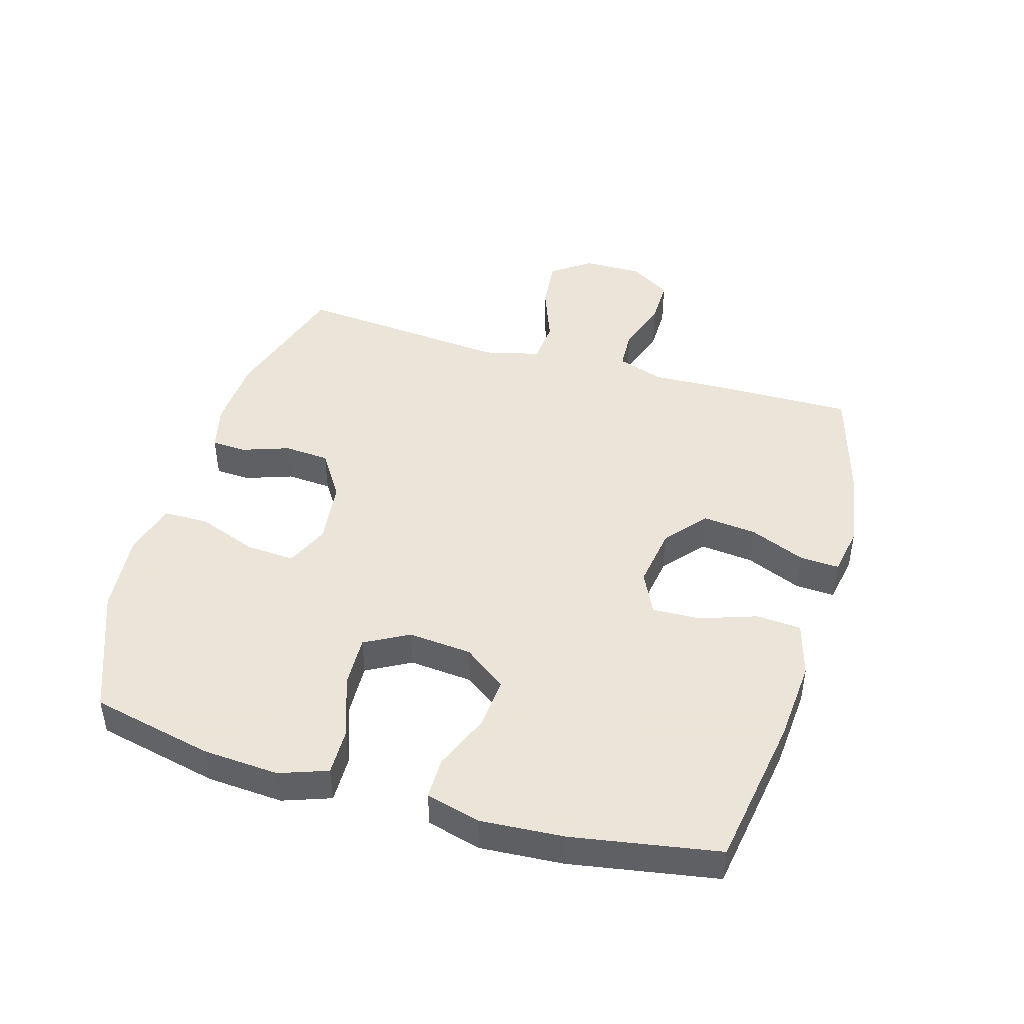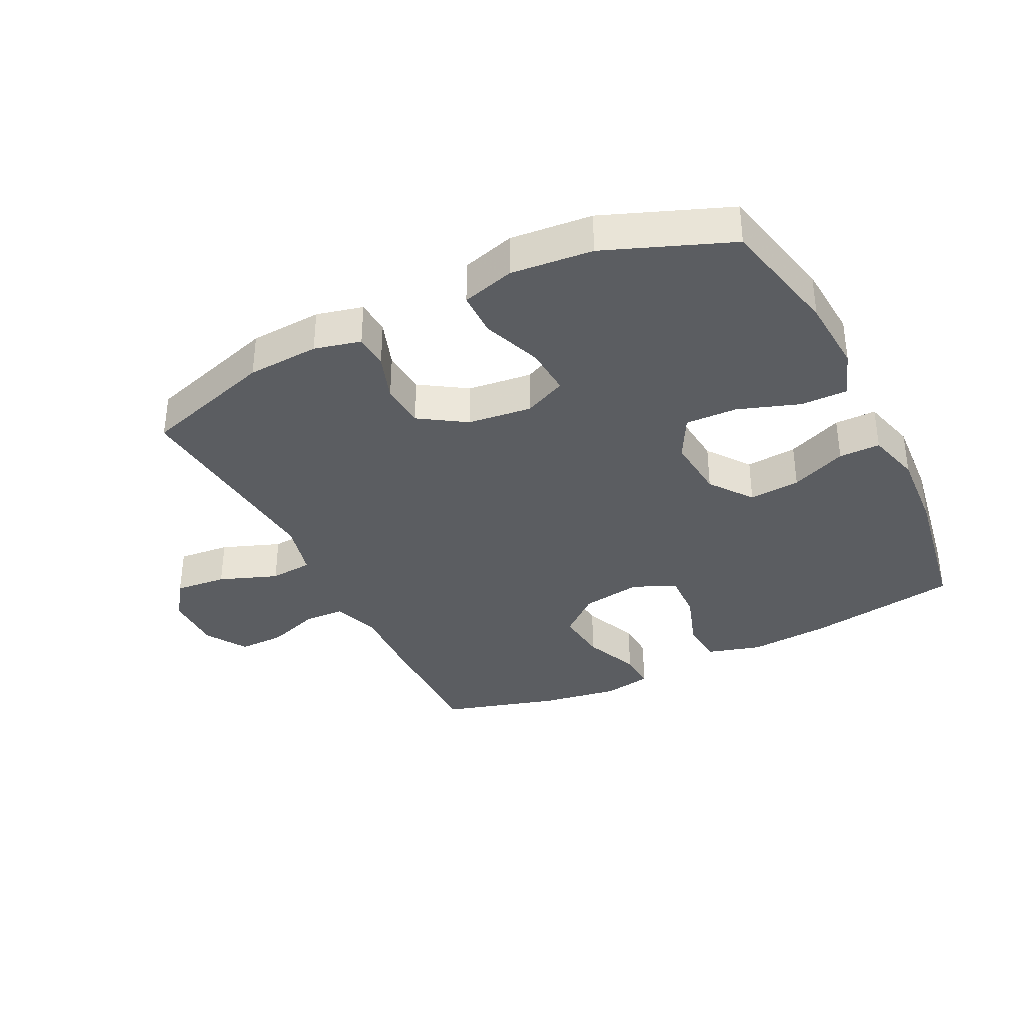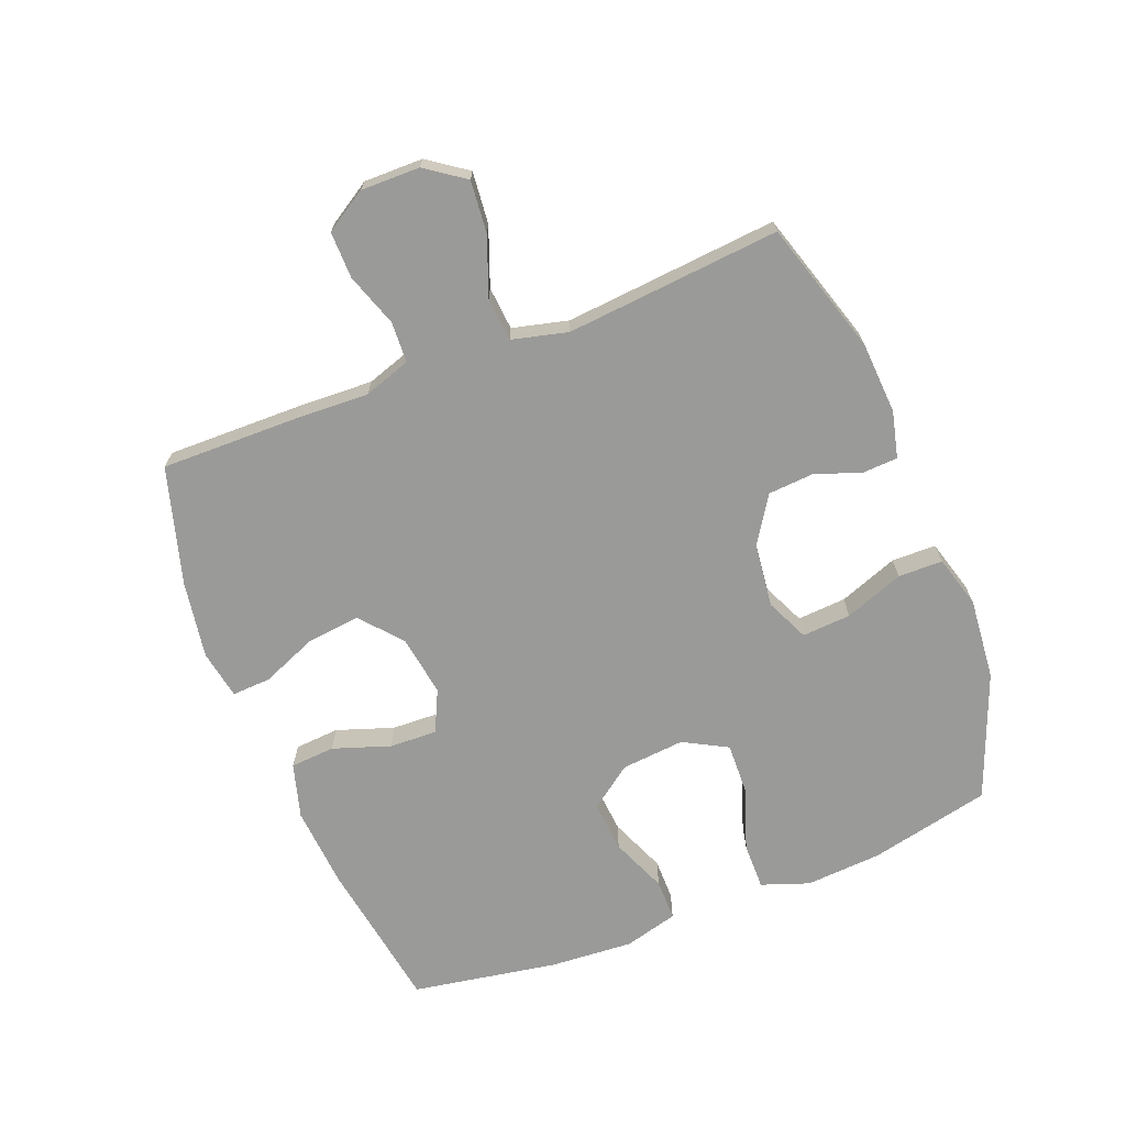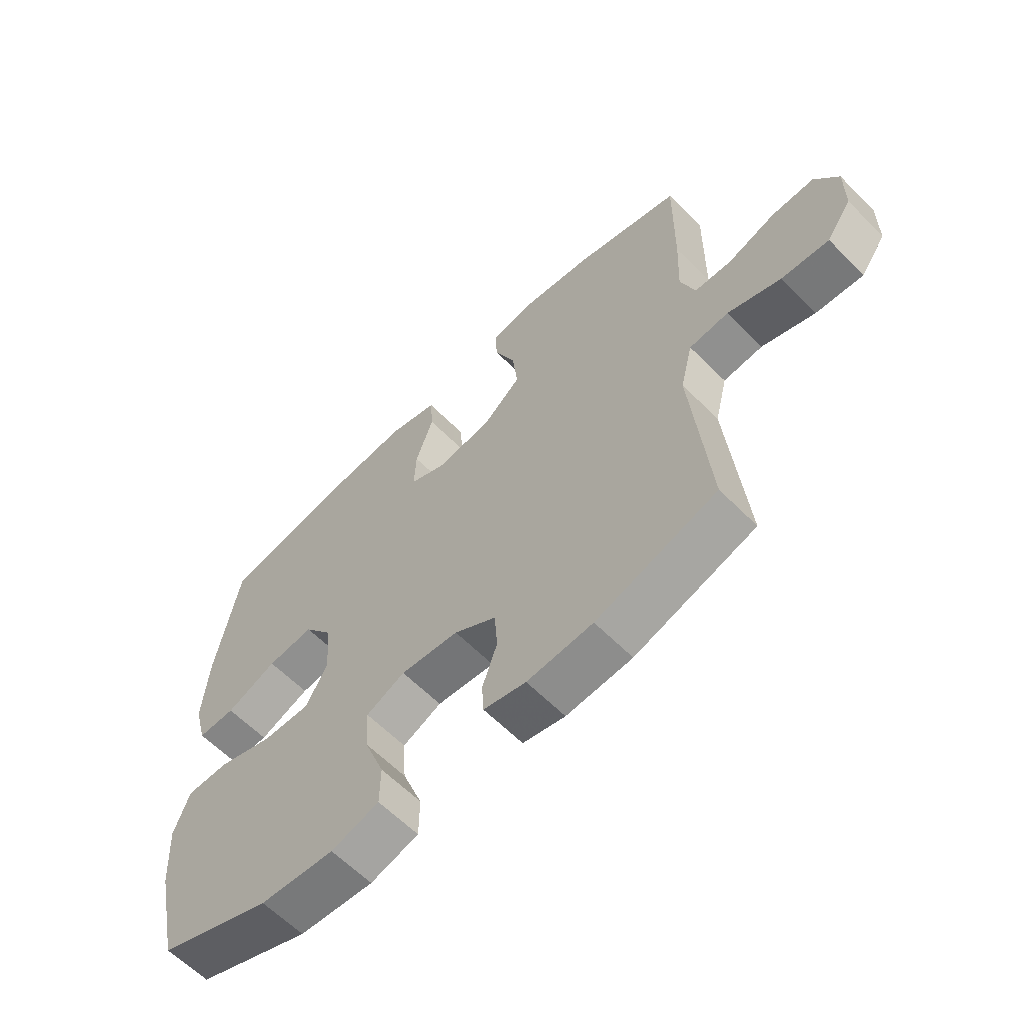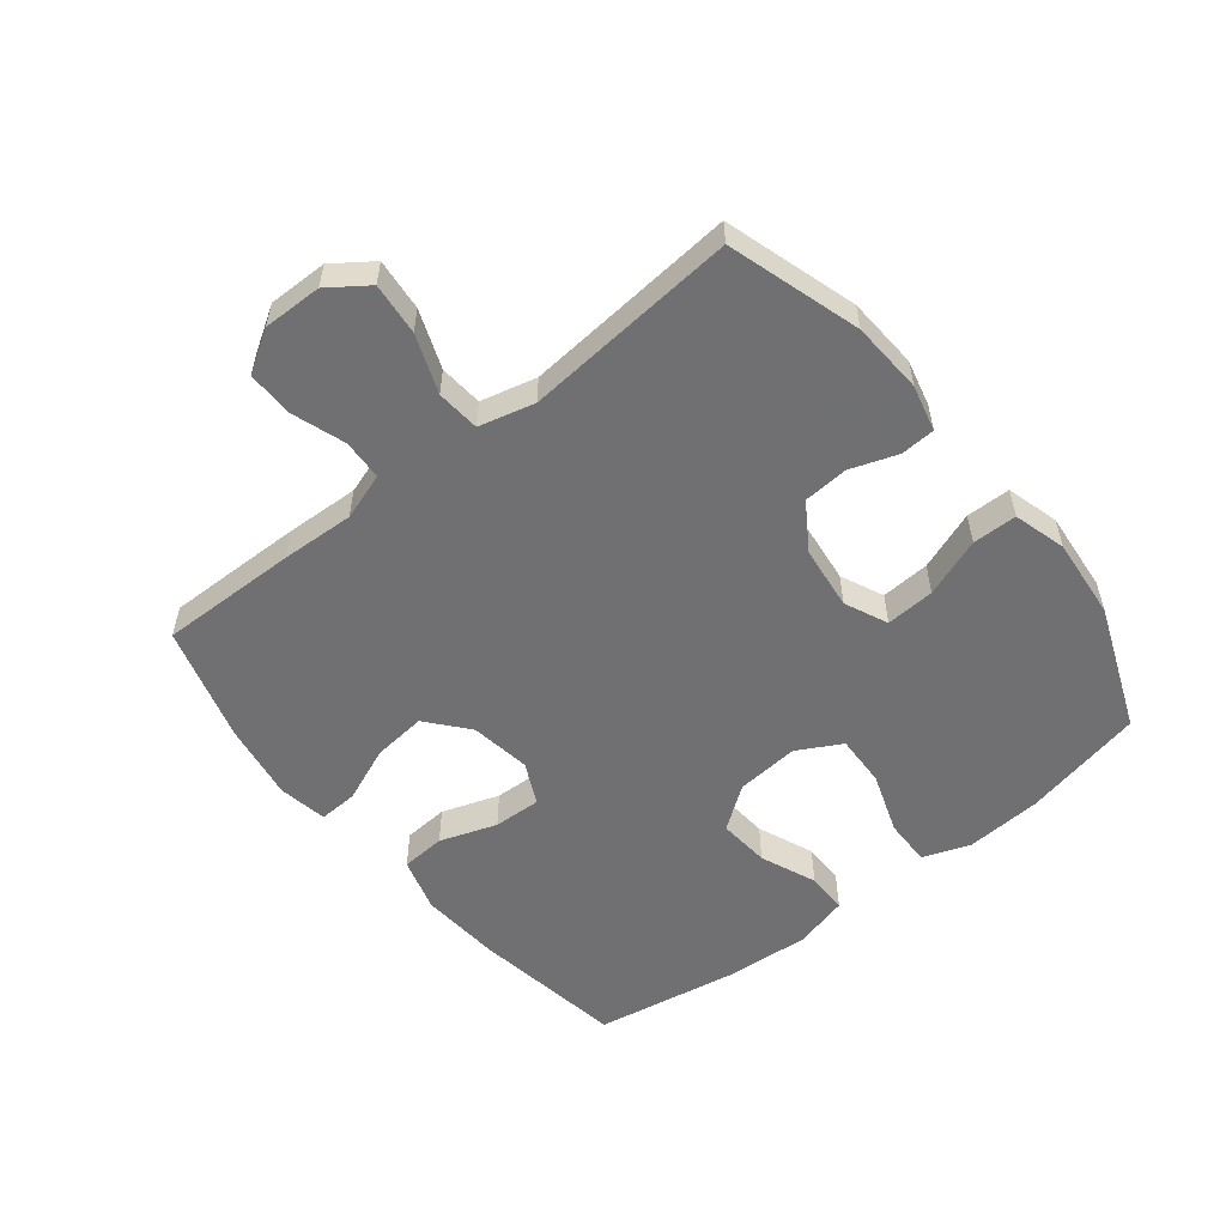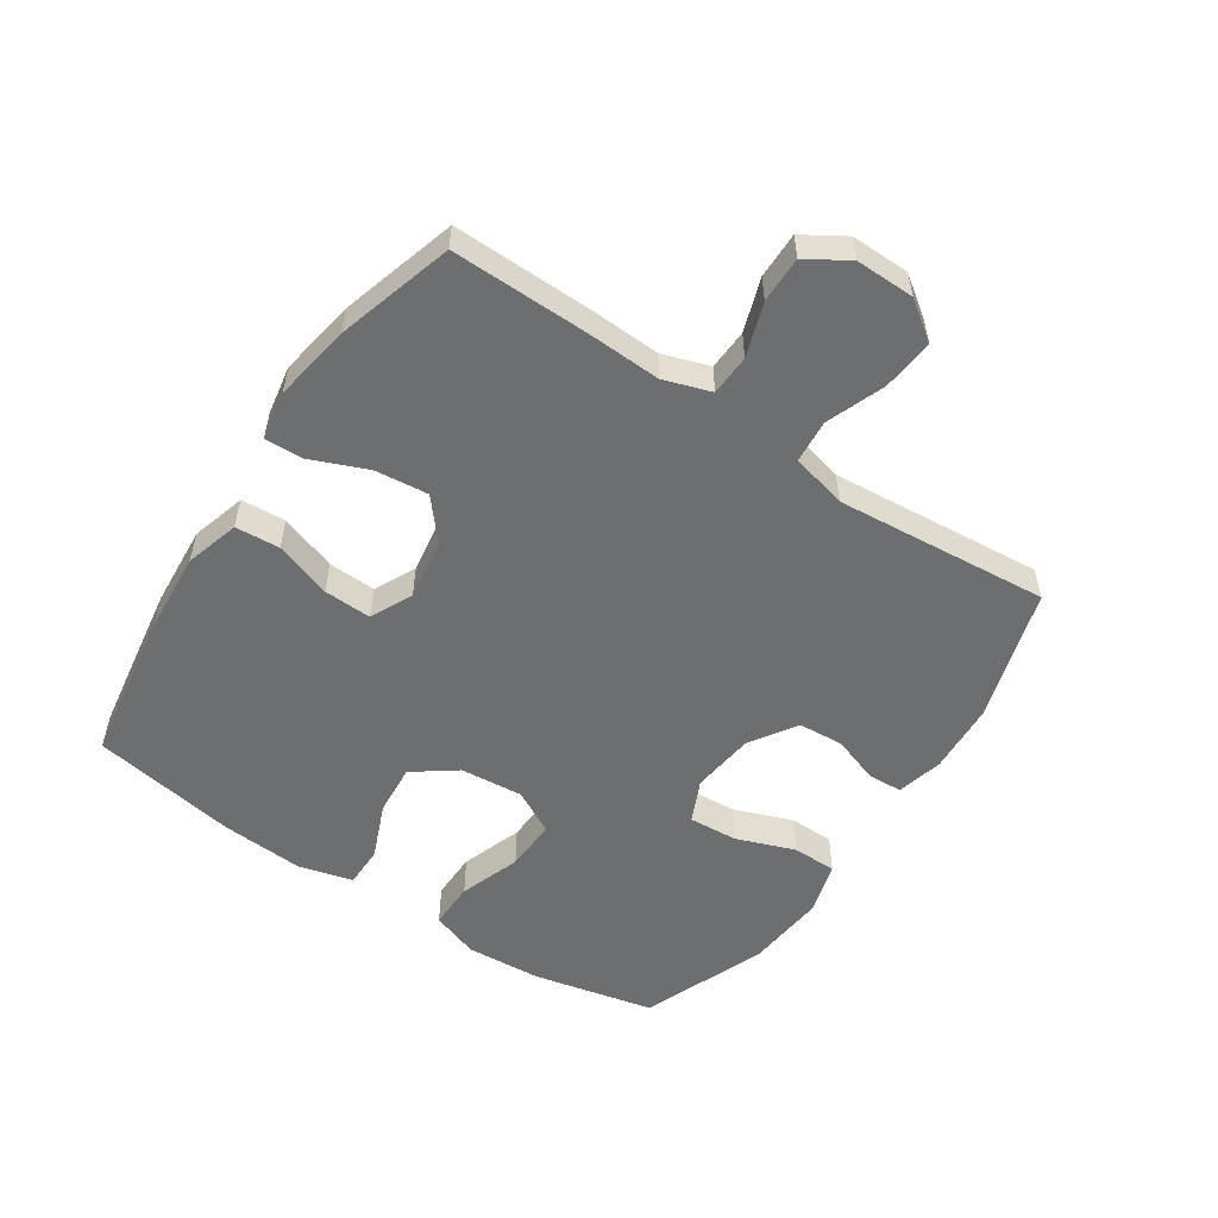
<metadata>
{"format":"obj","ext":"obj","renderer":"f3d","projection":"perspective","resolution":1024,"background":"white","views":[{"elev":45.5,"azim":-73.7,"up":"+Y"},{"elev":-35.6,"azim":-153.5,"up":"+Y"},{"elev":-69.2,"azim":111.5,"up":"+Y"},{"elev":-61.8,"azim":44.5,"up":"+Z"},{"elev":-55.0,"azim":128.5,"up":"+Y"},{"elev":-54.2,"azim":56.2,"up":"+Y"}]}
</metadata>
<code>
v -0.5 0.07 0.5
v -0.257 0.07 0.539
v -0.126 0.07 0.549
v -0.039 0.07 0.524
v -0.034 0.07 0.453
v -0.065 0.07 0.362
v -0.068 0.07 0.286
v -0.001 0.07 0.254
v 0.096 0.07 0.269
v 0.161 0.07 0.324
v 0.152 0.07 0.409
v 0.115 0.07 0.498
v 0.112 0.07 0.56
v 0.19 0.07 0.574
v 0.314 0.07 0.554
v 0.5 0.07 0.5
v 0.497 0.07 0.28
v 0.492 0.07 0.163
v 0.517 0.07 0.088
v 0.582 0.07 0.085
v 0.667 0.07 0.114
v 0.741 0.07 0.115
v 0.782 0.07 0.049
v 0.781 0.07 -0.045
v 0.737 0.07 -0.107
v 0.654 0.07 -0.099
v 0.561 0.07 -0.064
v 0.492 0.07 -0.07
v 0.47 0.07 -0.159
v 0.482 0.07 -0.296
v 0.5 0.07 -0.5
v 0.289 0.07 -0.565
v 0.174 0.07 -0.572
v 0.1 0.07 -0.554
v 0.097 0.07 -0.499
v 0.123 0.07 -0.424
v 0.118 0.07 -0.352
v 0.044 0.07 -0.304
v -0.058 0.07 -0.292
v -0.126 0.07 -0.323
v -0.121 0.07 -0.401
v -0.086 0.07 -0.495
v -0.087 0.07 -0.566
v -0.171 0.07 -0.59
v -0.301 0.07 -0.578
v -0.5 0.07 -0.5
v -0.543 0.07 -0.306
v -0.551 0.07 -0.185
v -0.524 0.07 -0.109
v -0.449 0.07 -0.11
v -0.351 0.07 -0.144
v -0.268 0.07 -0.147
v -0.23 0.07 -0.077
v -0.239 0.07 0.024
v -0.289 0.07 0.092
v -0.371 0.07 0.085
v -0.46 0.07 0.048
v -0.526 0.07 0.048
v -0.549 0.07 0.134
v -0.54 0.07 0.267
v -0.5 0 0.5
v -0.257 0 0.539
v -0.126 0 0.549
v -0.039 0 0.524
v -0.034 0 0.453
v -0.065 0 0.362
v -0.068 0 0.286
v -0.001 0 0.254
v 0.096 0 0.269
v 0.161 0 0.324
v 0.152 0 0.409
v 0.115 0 0.498
v 0.112 0 0.56
v 0.19 0 0.574
v 0.314 0 0.554
v 0.5 0 0.5
v 0.497 0 0.28
v 0.492 0 0.163
v 0.517 0 0.088
v 0.582 0 0.085
v 0.667 0 0.114
v 0.741 0 0.115
v 0.782 0 0.049
v 0.781 0 -0.045
v 0.737 0 -0.107
v 0.654 0 -0.099
v 0.561 0 -0.064
v 0.492 0 -0.07
v 0.47 0 -0.159
v 0.482 0 -0.296
v 0.5 0 -0.5
v 0.289 0 -0.565
v 0.174 0 -0.572
v 0.1 0 -0.554
v 0.097 0 -0.499
v 0.123 0 -0.424
v 0.118 0 -0.352
v 0.044 0 -0.304
v -0.058 0 -0.292
v -0.126 0 -0.323
v -0.121 0 -0.401
v -0.086 0 -0.495
v -0.087 0 -0.566
v -0.171 0 -0.59
v -0.301 0 -0.578
v -0.5 0 -0.5
v -0.543 0 -0.306
v -0.551 0 -0.185
v -0.524 0 -0.109
v -0.449 0 -0.11
v -0.351 0 -0.144
v -0.268 0 -0.147
v -0.23 0 -0.077
v -0.239 0 0.024
v -0.289 0 0.092
v -0.371 0 0.085
v -0.46 0 0.048
v -0.526 0 0.048
v -0.549 0 0.134
v -0.54 0 0.267
f 4 5 6
f 3 4 6
f 2 3 6
f 1 2 6
f 60 1 6
f 59 60 6
f 58 59 6
f 57 58 6
f 56 57 6
f 55 56 6 7
f 54 55 7 8
f 53 54 8 9
f 52 53 9 10
f 49 50 51
f 48 49 51
f 47 48 51
f 46 47 51
f 45 46 51
f 44 45 51
f 43 44 51
f 42 43 51
f 41 42 51
f 40 41 51 52
f 39 40 52 10
f 34 35 36
f 33 34 36
f 32 33 36
f 31 32 36
f 30 31 36
f 29 30 36 37
f 28 29 37 38
f 25 26 27
f 24 25 27
f 23 24 27
f 22 23 27
f 21 22 27
f 20 21 27
f 19 20 27 28
f 38 39 10
f 28 38 10
f 19 28 10
f 18 19 10
f 16 17 18
f 15 16 18
f 14 15 18
f 13 14 18
f 12 13 18
f 11 12 18
f 10 11 18
f 66 65 64
f 66 64 63
f 66 63 62
f 66 62 61
f 66 61 120
f 66 120 119
f 66 119 118
f 66 118 117
f 66 117 116
f 67 66 116 115
f 68 67 115 114
f 69 68 114 113
f 70 69 113 112
f 111 110 109
f 111 109 108
f 111 108 107
f 111 107 106
f 111 106 105
f 111 105 104
f 111 104 103
f 111 103 102
f 111 102 101
f 112 111 101 100
f 70 112 100 99
f 96 95 94
f 96 94 93
f 96 93 92
f 96 92 91
f 96 91 90
f 97 96 90 89
f 98 97 89 88
f 87 86 85
f 87 85 84
f 87 84 83
f 87 83 82
f 87 82 81
f 87 81 80
f 88 87 80 79
f 70 99 98
f 70 98 88
f 70 88 79
f 70 79 78
f 78 77 76
f 78 76 75
f 78 75 74
f 78 74 73
f 78 73 72
f 78 72 71
f 78 71 70
f 1 61 62 2
f 2 62 63 3
f 3 63 64 4
f 4 64 65 5
f 5 65 66 6
f 6 66 67 7
f 7 67 68 8
f 8 68 69 9
f 9 69 70 10
f 10 70 71 11
f 11 71 72 12
f 12 72 73 13
f 13 73 74 14
f 14 74 75 15
f 15 75 76 16
f 16 76 77 17
f 17 77 78 18
f 18 78 79 19
f 19 79 80 20
f 20 80 81 21
f 21 81 82 22
f 22 82 83 23
f 23 83 84 24
f 24 84 85 25
f 25 85 86 26
f 26 86 87 27
f 27 87 88 28
f 28 88 89 29
f 29 89 90 30
f 30 90 91 31
f 31 91 92 32
f 32 92 93 33
f 33 93 94 34
f 34 94 95 35
f 35 95 96 36
f 36 96 97 37
f 37 97 98 38
f 38 98 99 39
f 39 99 100 40
f 40 100 101 41
f 41 101 102 42
f 42 102 103 43
f 43 103 104 44
f 44 104 105 45
f 45 105 106 46
f 46 106 107 47
f 47 107 108 48
f 48 108 109 49
f 49 109 110 50
f 50 110 111 51
f 51 111 112 52
f 52 112 113 53
f 53 113 114 54
f 54 114 115 55
f 55 115 116 56
f 56 116 117 57
f 57 117 118 58
f 58 118 119 59
f 59 119 120 60
f 60 120 61 1

</code>
